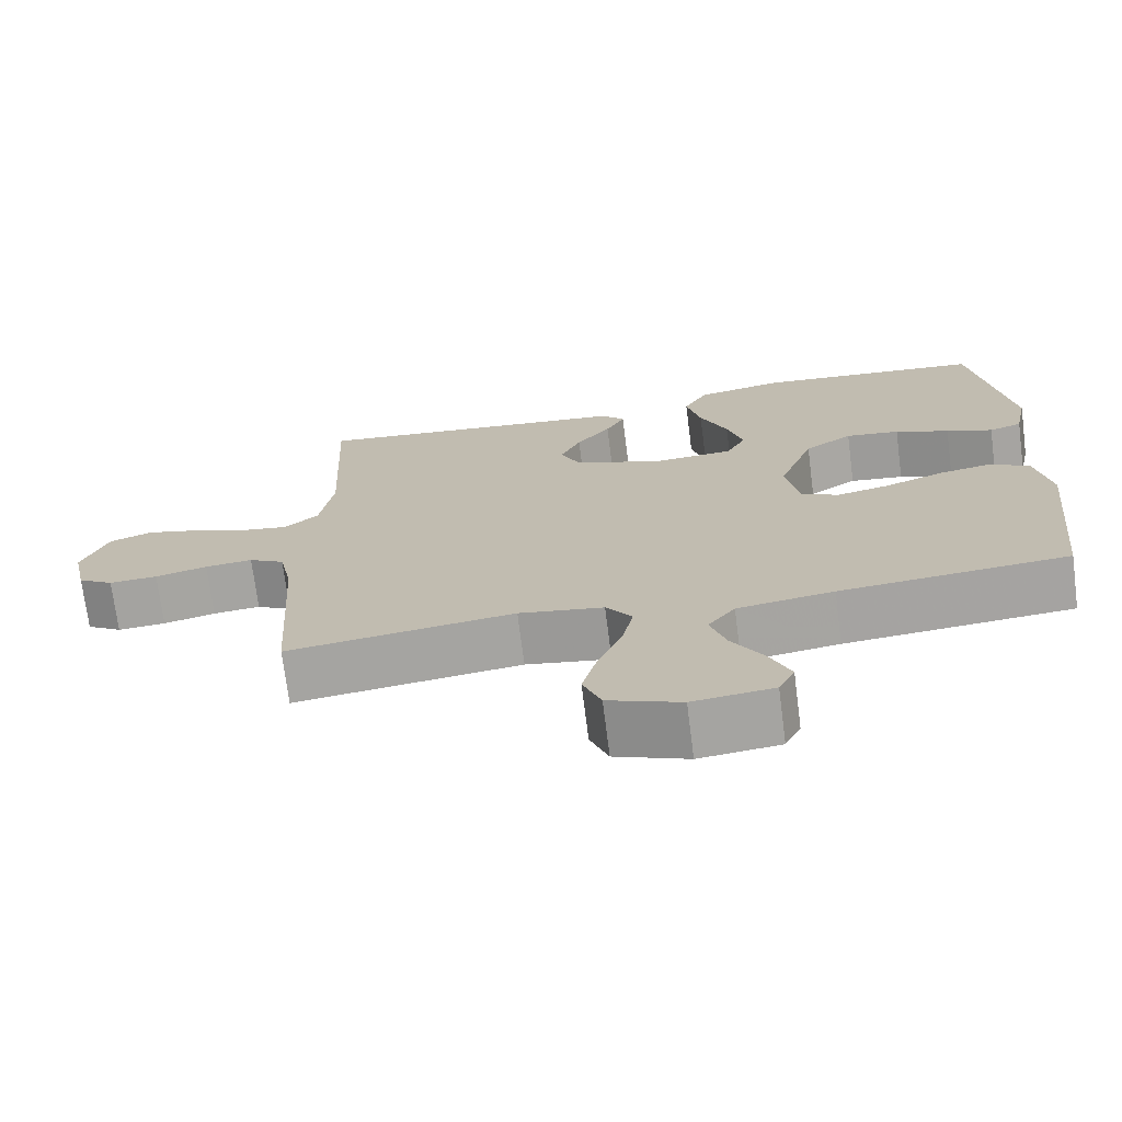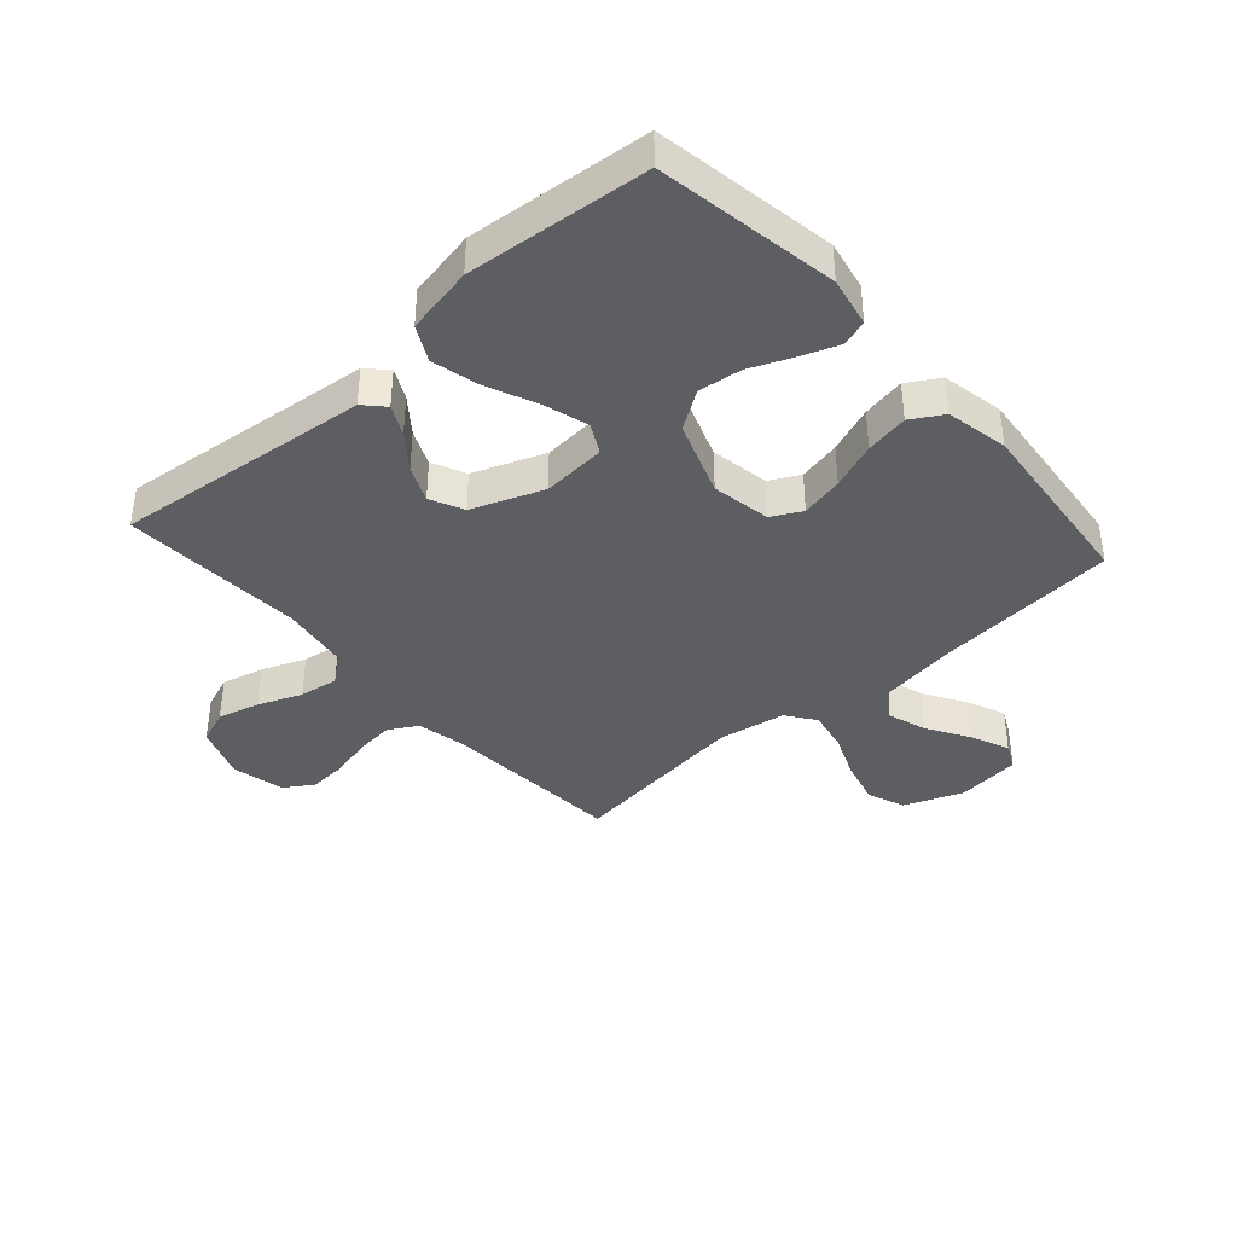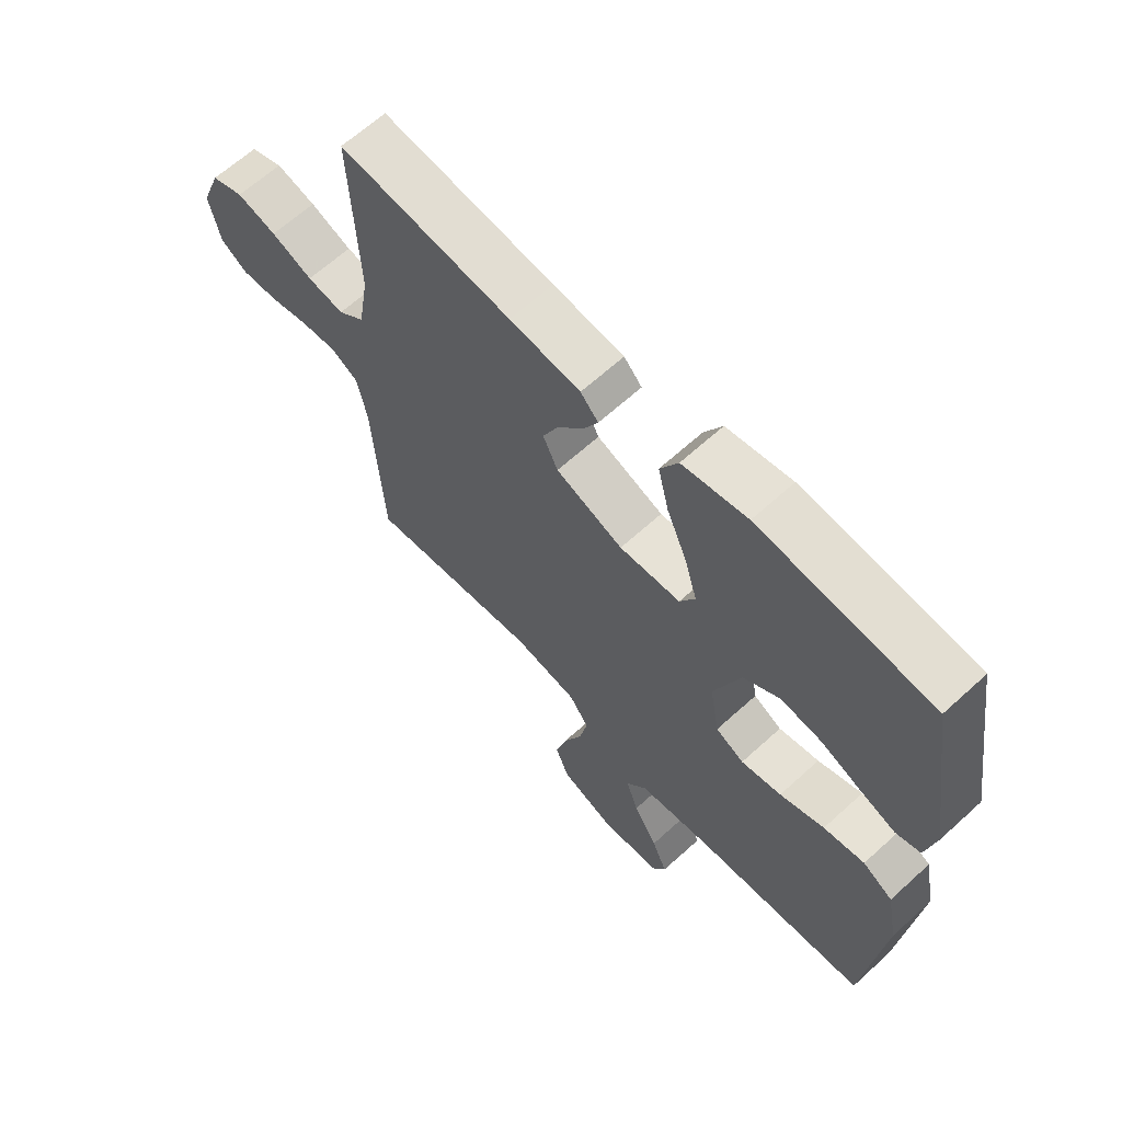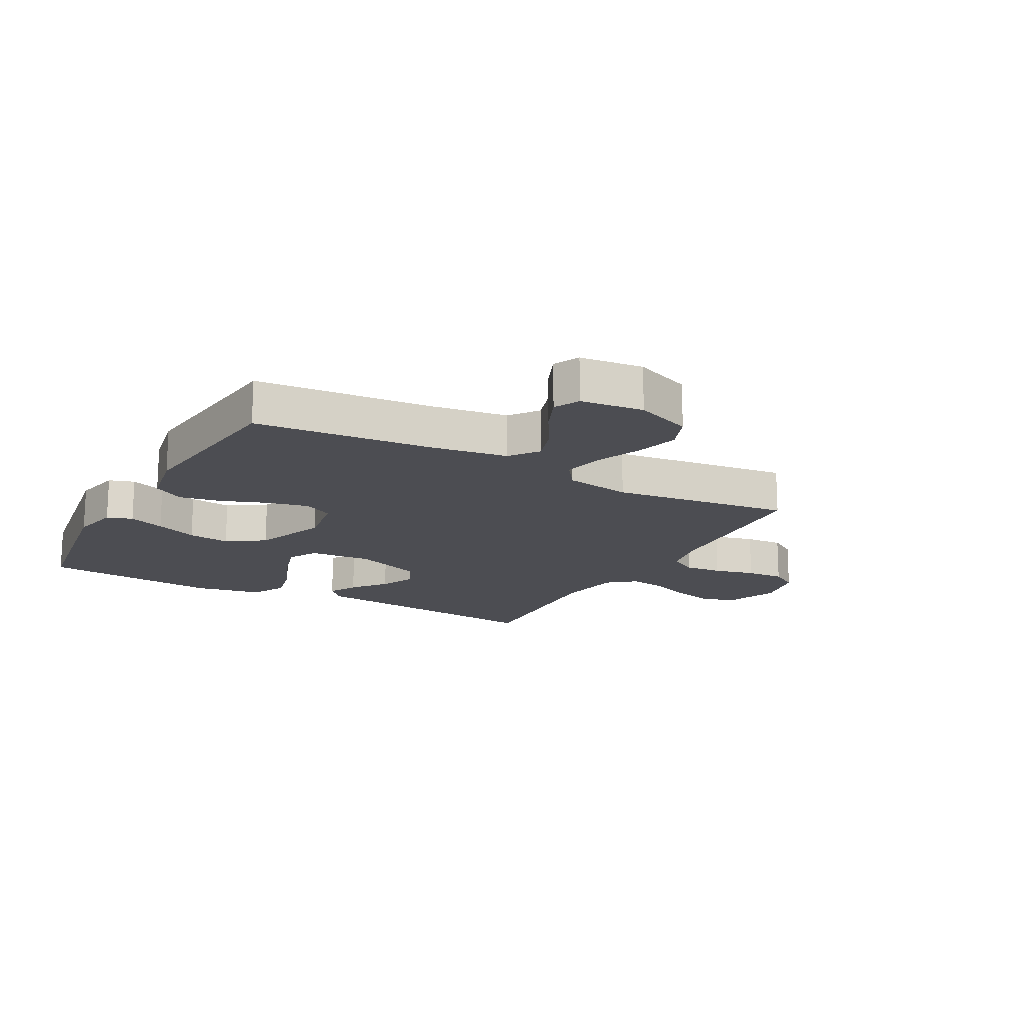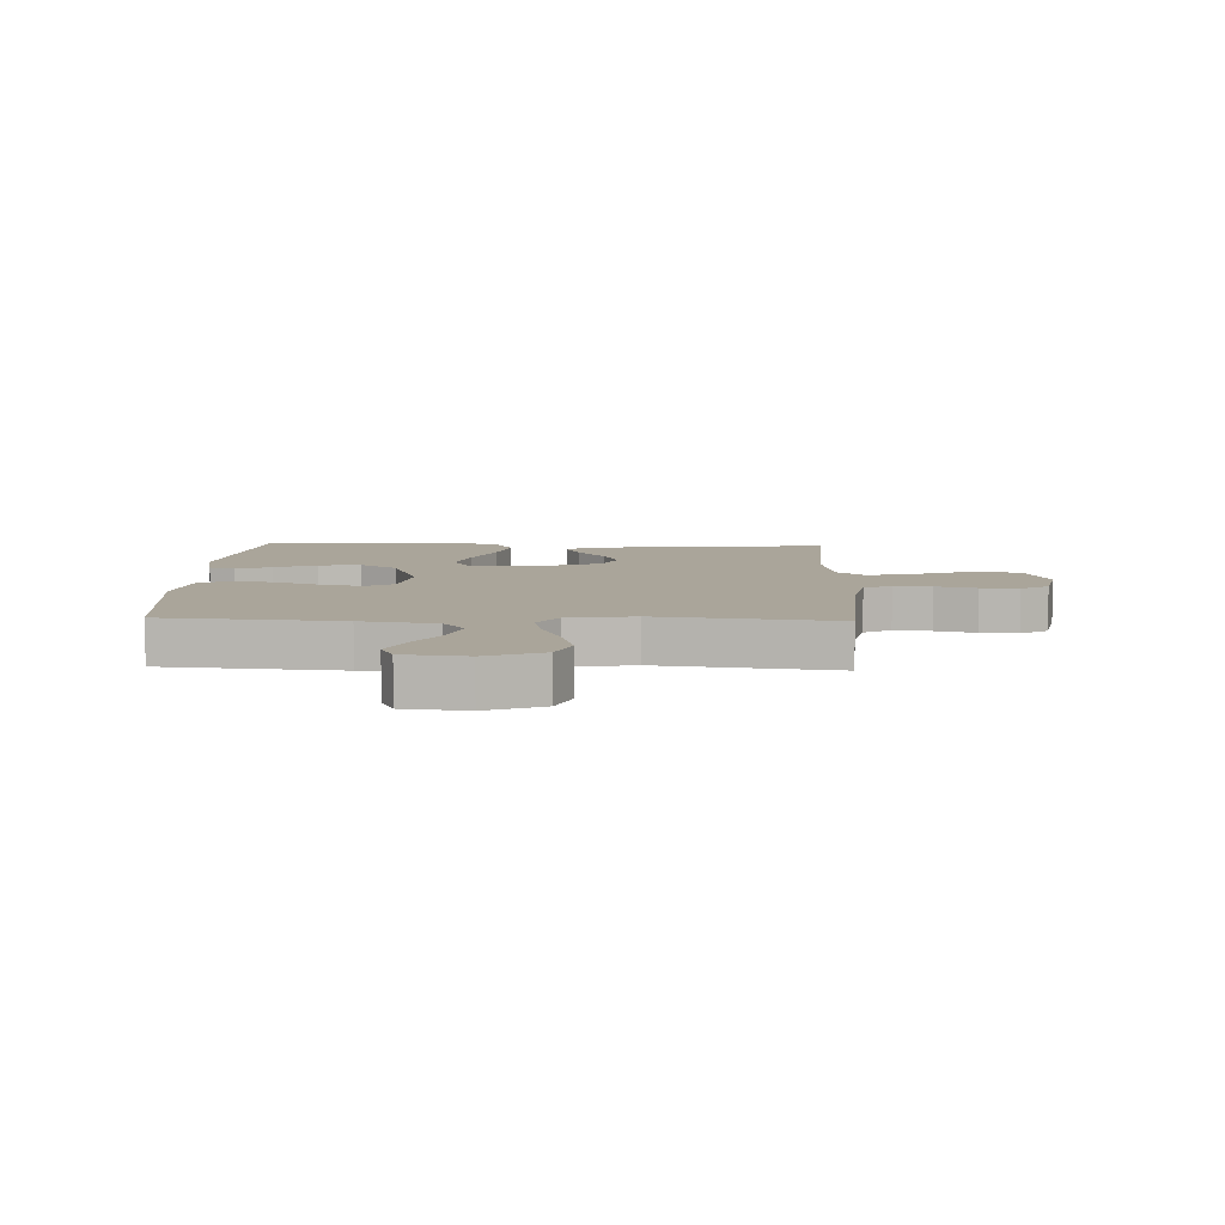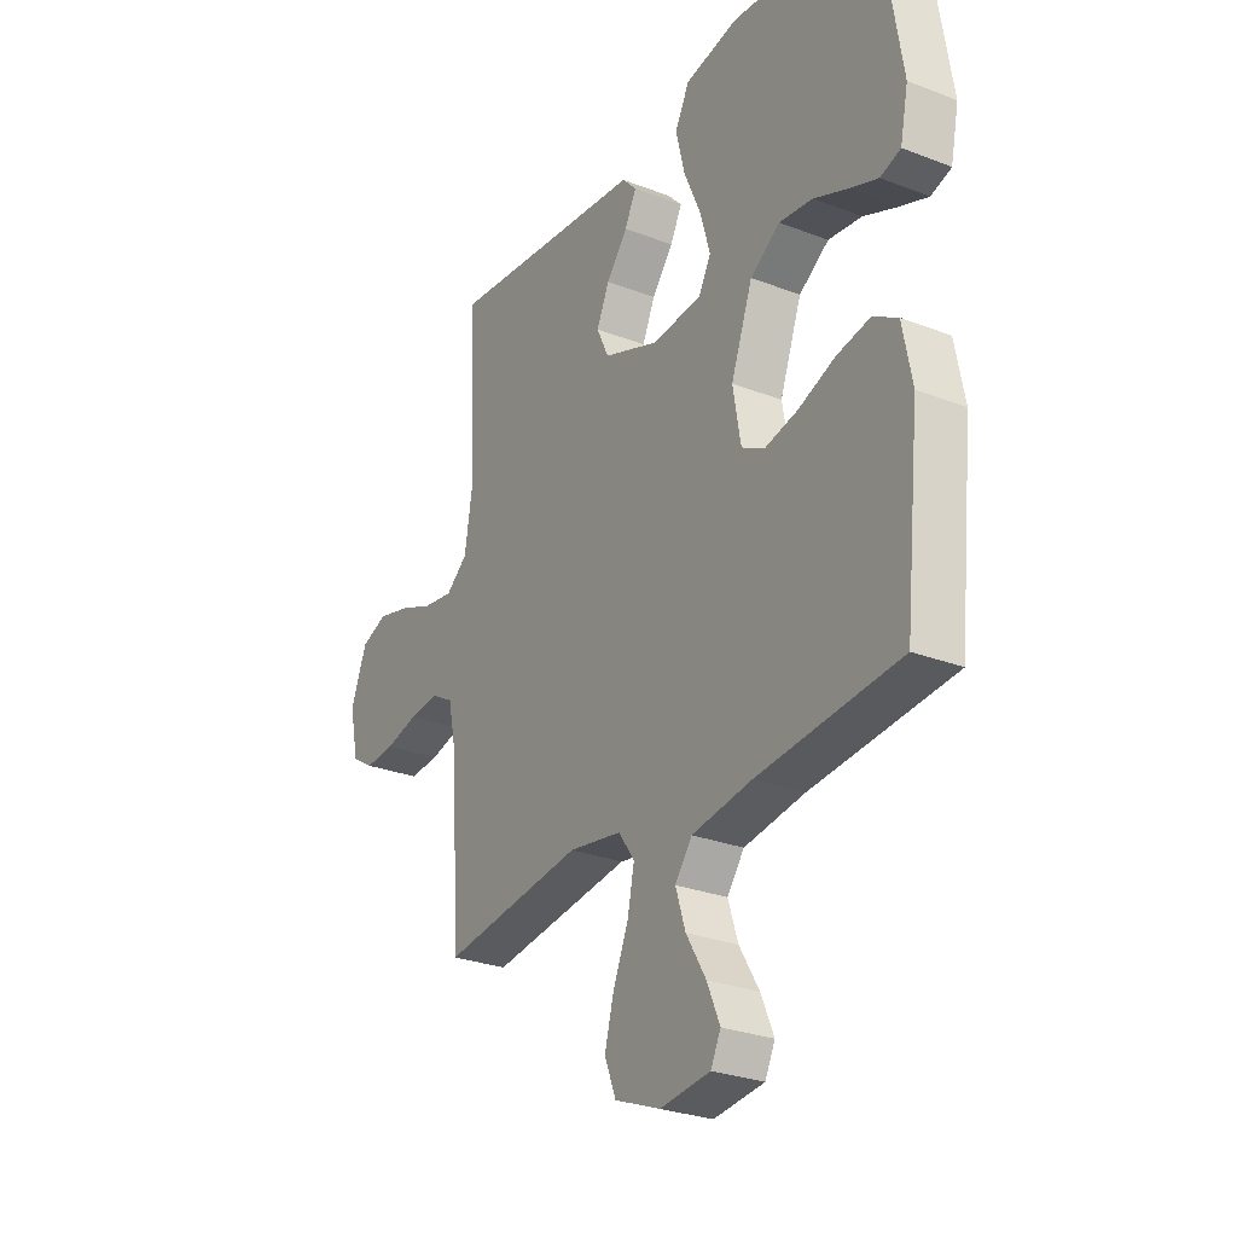
<metadata>
{"format":"obj","ext":"obj","renderer":"f3d","projection":"perspective","resolution":1024,"background":"white","views":[{"elev":-72.1,"azim":7.3,"up":"+Z"},{"elev":-39.0,"azim":41.8,"up":"+Y"},{"elev":64.3,"azim":47.4,"up":"+Z"},{"elev":-16.3,"azim":151.2,"up":"+Y"},{"elev":7.6,"azim":-177.9,"up":"+Y"},{"elev":-27.7,"azim":59.4,"up":"+Z"}]}
</metadata>
<code>
v -0.5 0.07 0.5
v -0.2 0.07 0.467
v -0.077 0.07 0.454
v -0.046 0.07 0.421
v -0.071 0.07 0.372
v -0.116 0.07 0.315
v -0.143 0.07 0.256
v -0.117 0.07 0.201
v 0 0.07 0.156
v 0.106 0.07 0.164
v 0.132 0.07 0.213
v 0.111 0.07 0.286
v 0.075 0.07 0.37
v 0.056 0.07 0.448
v 0.087 0.07 0.506
v 0.2 0.07 0.528
v 0.5 0.07 0.5
v 0.548 0.07 0.2
v 0.531 0.07 0.118
v 0.488 0.07 0.104
v 0.427 0.07 0.127
v 0.356 0.07 0.157
v 0.285 0.07 0.166
v 0.222 0.07 0.124
v 0.176 0.07 0
v 0.193 0.07 -0.097
v 0.242 0.07 -0.123
v 0.312 0.07 -0.108
v 0.389 0.07 -0.079
v 0.46 0.07 -0.066
v 0.512 0.07 -0.097
v 0.532 0.07 -0.2
v 0.5 0.07 -0.5
v 0.2 0.07 -0.526
v 0.073 0.07 -0.545
v 0.037 0.07 -0.593
v 0.058 0.07 -0.658
v 0.1 0.07 -0.728
v 0.127 0.07 -0.791
v 0.106 0.07 -0.834
v 0 0.07 -0.846
v -0.096 0.07 -0.808
v -0.12 0.07 -0.747
v -0.1 0.07 -0.673
v -0.068 0.07 -0.597
v -0.054 0.07 -0.529
v -0.088 0.07 -0.481
v -0.2 0.07 -0.462
v -0.5 0.07 -0.5
v -0.519 0.07 -0.2
v -0.536 0.07 -0.118
v -0.583 0.07 -0.091
v -0.646 0.07 -0.097
v -0.715 0.07 -0.114
v -0.779 0.07 -0.118
v -0.826 0.07 -0.088
v -0.845 0.07 0
v -0.811 0.07 0.088
v -0.755 0.07 0.109
v -0.686 0.07 0.091
v -0.614 0.07 0.062
v -0.55 0.07 0.052
v -0.504 0.07 0.089
v -0.486 0.07 0.2
v -0.5 0 0.5
v -0.2 0 0.467
v -0.077 0 0.454
v -0.046 0 0.421
v -0.071 0 0.372
v -0.116 0 0.315
v -0.143 0 0.256
v -0.117 0 0.201
v 0 0 0.156
v 0.106 0 0.164
v 0.132 0 0.213
v 0.111 0 0.286
v 0.075 0 0.37
v 0.056 0 0.448
v 0.087 0 0.506
v 0.2 0 0.528
v 0.5 0 0.5
v 0.548 0 0.2
v 0.531 0 0.118
v 0.488 0 0.104
v 0.427 0 0.127
v 0.356 0 0.157
v 0.285 0 0.166
v 0.222 0 0.124
v 0.176 0 0
v 0.193 0 -0.097
v 0.242 0 -0.123
v 0.312 0 -0.108
v 0.389 0 -0.079
v 0.46 0 -0.066
v 0.512 0 -0.097
v 0.532 0 -0.2
v 0.5 0 -0.5
v 0.2 0 -0.526
v 0.073 0 -0.545
v 0.037 0 -0.593
v 0.058 0 -0.658
v 0.1 0 -0.728
v 0.127 0 -0.791
v 0.106 0 -0.834
v 0 0 -0.846
v -0.096 0 -0.808
v -0.12 0 -0.747
v -0.1 0 -0.673
v -0.068 0 -0.597
v -0.054 0 -0.529
v -0.088 0 -0.481
v -0.2 0 -0.462
v -0.5 0 -0.5
v -0.519 0 -0.2
v -0.536 0 -0.118
v -0.583 0 -0.091
v -0.646 0 -0.097
v -0.715 0 -0.114
v -0.779 0 -0.118
v -0.826 0 -0.088
v -0.845 0 0
v -0.811 0 0.088
v -0.755 0 0.109
v -0.686 0 0.091
v -0.614 0 0.062
v -0.55 0 0.052
v -0.504 0 0.089
v -0.486 0 0.2
f 58 59 60 61
f 58 61 62
f 57 58 62
f 56 57 62
f 53 54 55 56
f 52 53 56 62
f 51 52 62 63
f 48 49 50
f 47 48 50 51
f 42 43 44 45
f 42 45 46
f 41 42 46
f 40 41 46
f 37 38 39 40
f 36 37 40 46
f 35 36 46 47
f 31 32 33 34
f 28 29 30 31
f 27 28 31 34
f 26 27 34 35
f 19 20 21 22
f 17 18 19 22
f 17 22 23
f 16 17 23 24
f 12 13 14 15
f 11 12 15 16
f 3 4 5 6
f 2 3 6 7
f 64 1 2 7
f 63 64 7 8
f 51 63 8 9
f 47 51 9 10
f 25 26 35 47
f 25 47 10 11
f 11 16 24 25
f 125 124 123 122
f 126 125 122
f 126 122 121
f 126 121 120
f 120 119 118 117
f 126 120 117 116
f 127 126 116 115
f 114 113 112
f 115 114 112 111
f 109 108 107 106
f 110 109 106
f 110 106 105
f 110 105 104
f 104 103 102 101
f 110 104 101 100
f 111 110 100 99
f 98 97 96 95
f 95 94 93 92
f 98 95 92 91
f 99 98 91 90
f 86 85 84 83
f 86 83 82 81
f 87 86 81
f 88 87 81 80
f 79 78 77 76
f 80 79 76 75
f 70 69 68 67
f 71 70 67 66
f 71 66 65 128
f 72 71 128 127
f 73 72 127 115
f 74 73 115 111
f 111 99 90 89
f 75 74 111 89
f 89 88 80 75
f 1 65 66 2
f 2 66 67 3
f 3 67 68 4
f 4 68 69 5
f 5 69 70 6
f 6 70 71 7
f 7 71 72 8
f 8 72 73 9
f 9 73 74 10
f 10 74 75 11
f 11 75 76 12
f 12 76 77 13
f 13 77 78 14
f 14 78 79 15
f 15 79 80 16
f 16 80 81 17
f 17 81 82 18
f 18 82 83 19
f 19 83 84 20
f 20 84 85 21
f 21 85 86 22
f 22 86 87 23
f 23 87 88 24
f 24 88 89 25
f 25 89 90 26
f 26 90 91 27
f 27 91 92 28
f 28 92 93 29
f 29 93 94 30
f 30 94 95 31
f 31 95 96 32
f 32 96 97 33
f 33 97 98 34
f 34 98 99 35
f 35 99 100 36
f 36 100 101 37
f 37 101 102 38
f 38 102 103 39
f 39 103 104 40
f 40 104 105 41
f 41 105 106 42
f 42 106 107 43
f 43 107 108 44
f 44 108 109 45
f 45 109 110 46
f 46 110 111 47
f 47 111 112 48
f 48 112 113 49
f 49 113 114 50
f 50 114 115 51
f 51 115 116 52
f 52 116 117 53
f 53 117 118 54
f 54 118 119 55
f 55 119 120 56
f 56 120 121 57
f 57 121 122 58
f 58 122 123 59
f 59 123 124 60
f 60 124 125 61
f 61 125 126 62
f 62 126 127 63
f 63 127 128 64
f 64 128 65 1

</code>
